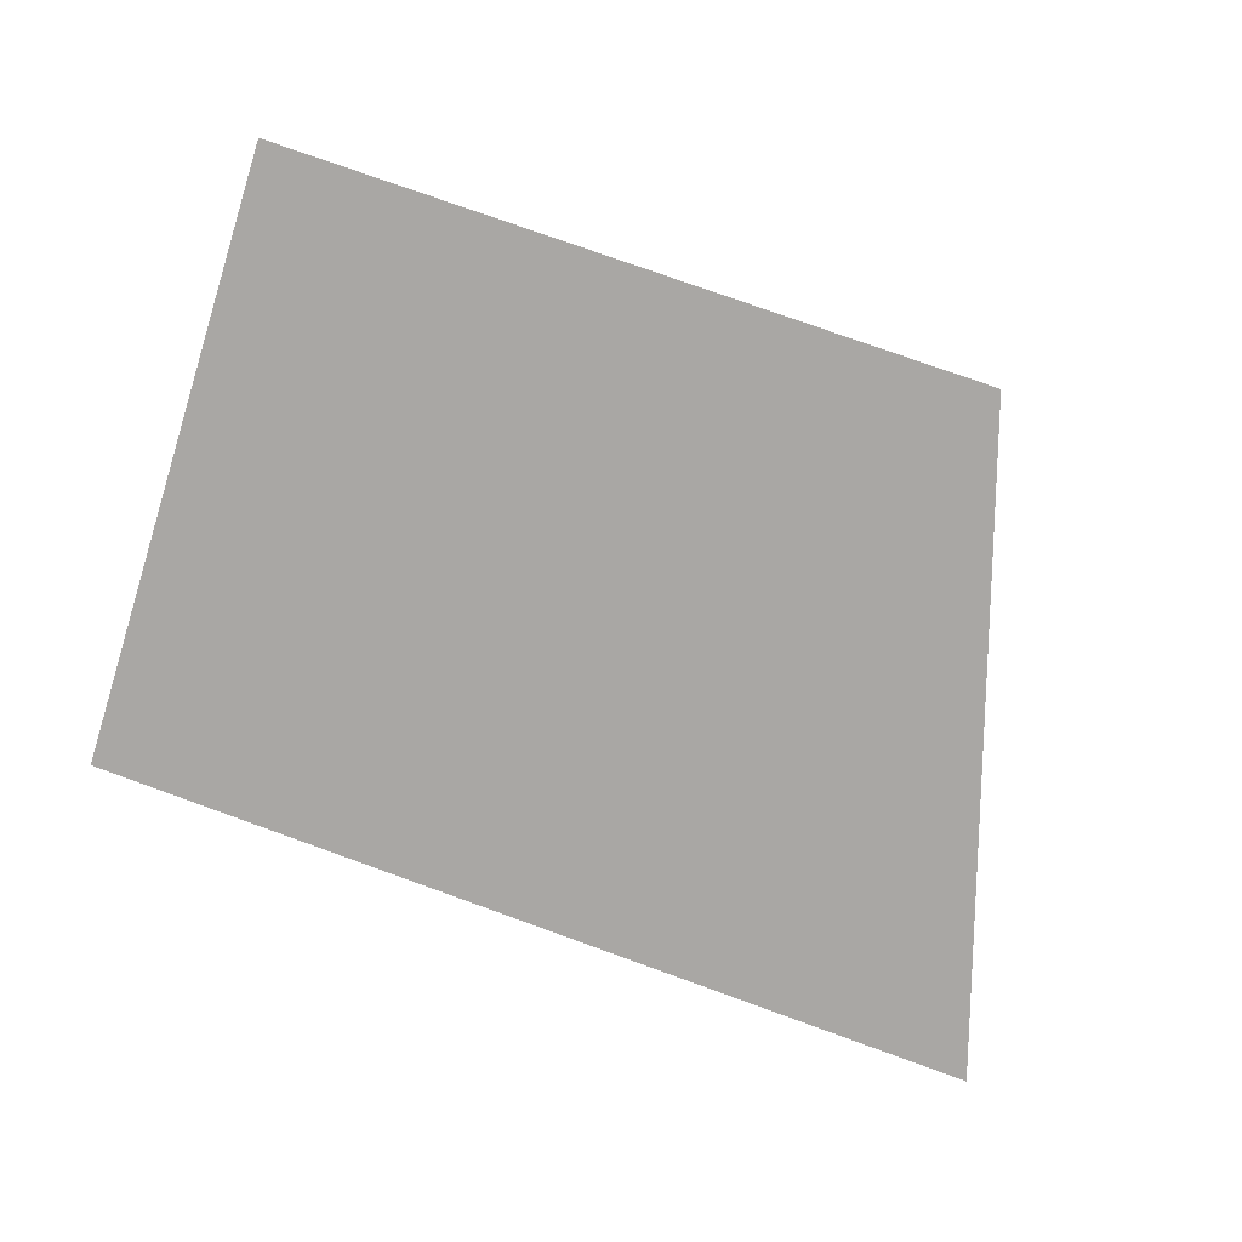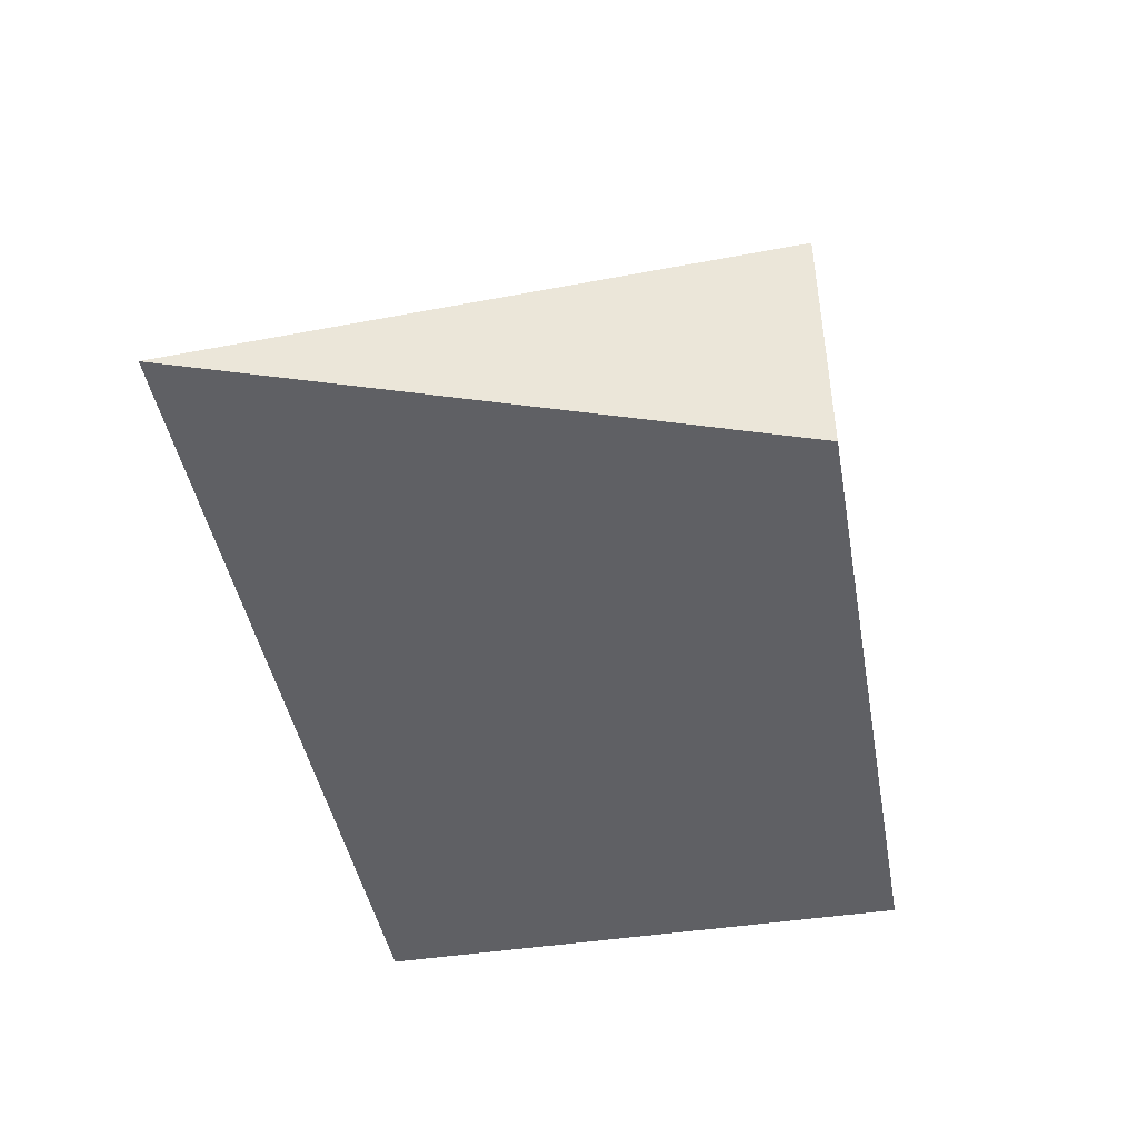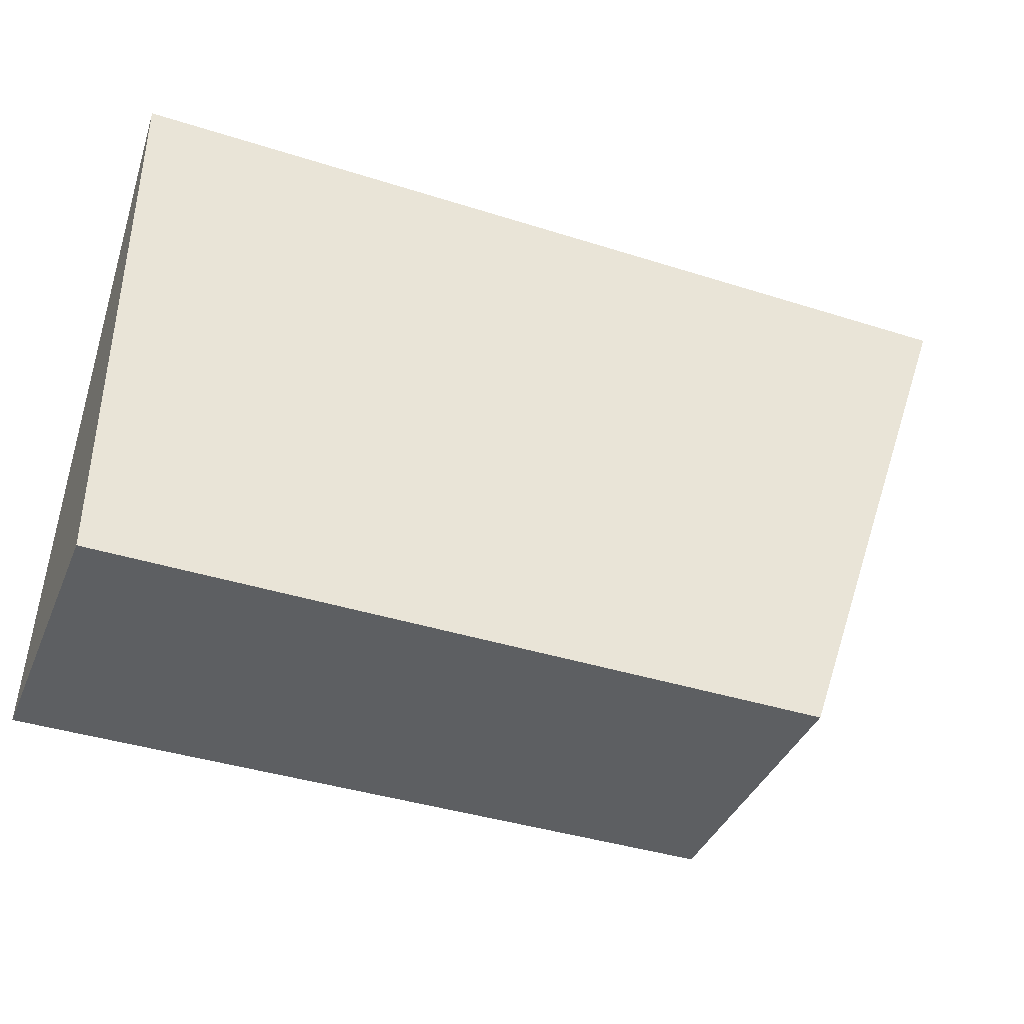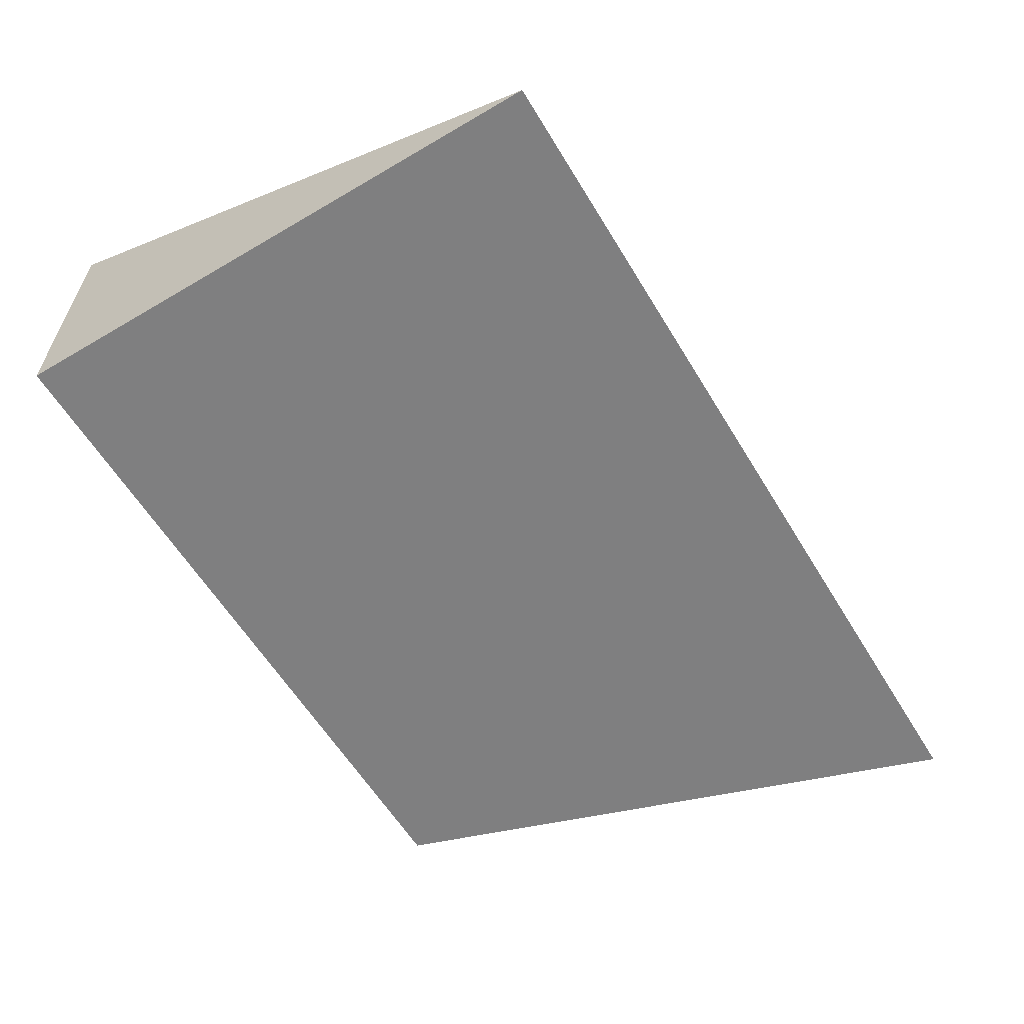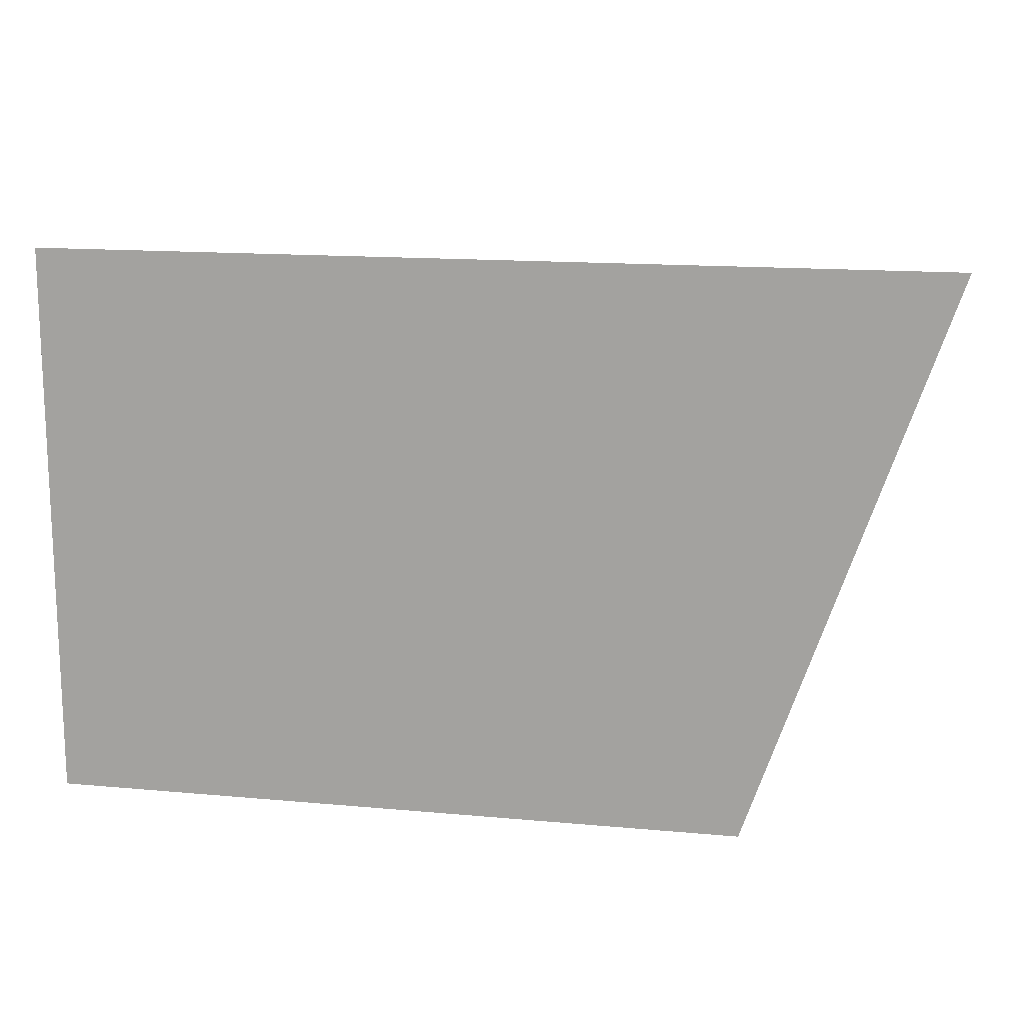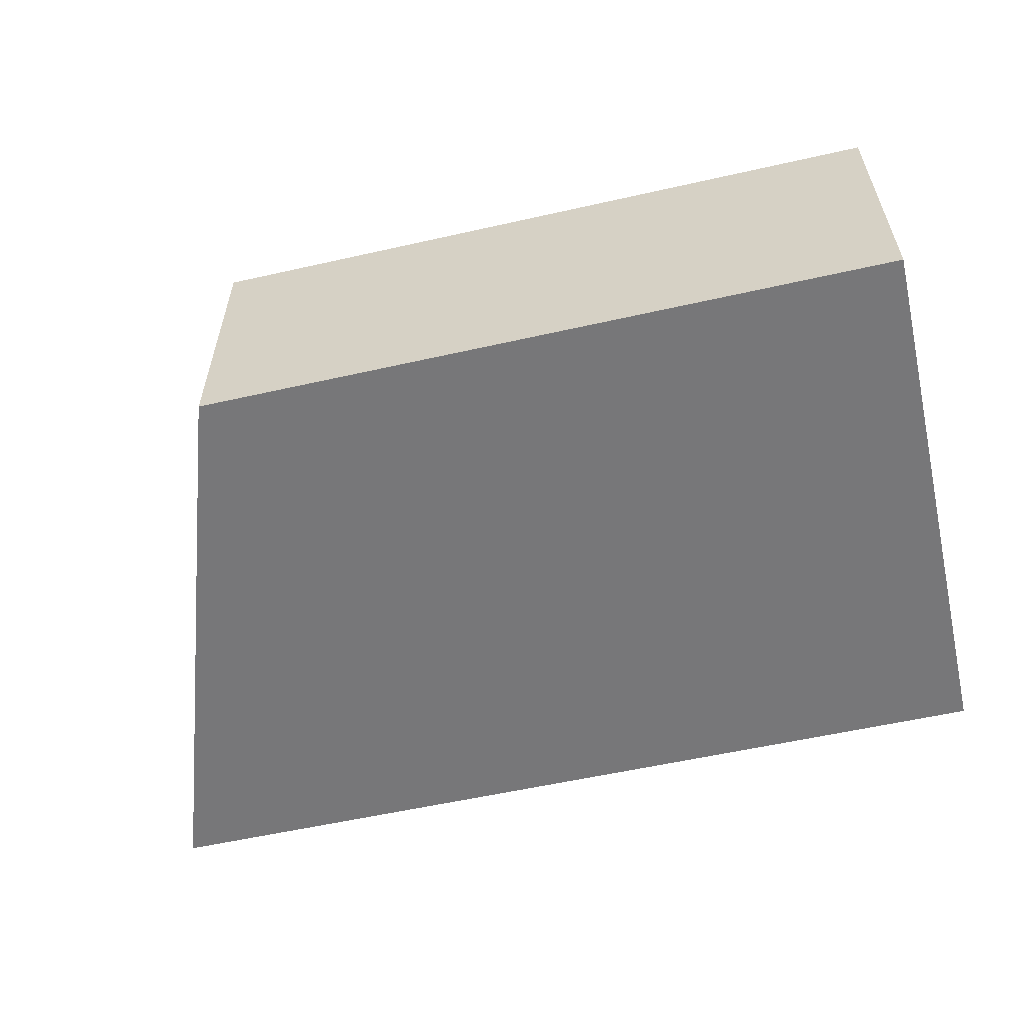
<metadata>
{"format":"obj","ext":"obj","renderer":"f3d","projection":"perspective","resolution":1024,"background":"white","views":[{"elev":78.0,"azim":19.7,"up":"+Y"},{"elev":-44.3,"azim":100.3,"up":"+Y"},{"elev":-39.7,"azim":-21.5,"up":"+Z"},{"elev":-59.8,"azim":-58.9,"up":"+Y"},{"elev":14.8,"azim":11.2,"up":"+Z"},{"elev":-57.2,"azim":-166.8,"up":"+Y"}]}
</metadata>
<code>
g COL_PB_Gauntlet08_Segment_Small_TrapezeIntro_Entrance_Back_Ramp_Left
v 6.375 -2 4
v 3.625 2 -4
v 3.625 -2 -4
v 3.625 2 -4
v -6.375 2 -4
v -6.375 -2 -4
v 3.625 -2 -4
v -6.375 2 -4
v -6.375 -2 4
v -6.375 -2 -4
v -6.375 2 -4
v 3.625 2 -4
v 6.375 -2 4
v -6.375 -2 4
v -6.375 -2 4
v 6.375 -2 4
v 3.625 -2 -4
v -6.375 -2 -4
g COL_PB_Gauntlet08_Segment_Small_TrapezeIntro_Entrance_Back_Ramp_Left_0
f 3 2 1
f 6 5 4
f 7 6 4
f 10 9 8
f 13 12 11
f 14 13 11
f 17 16 15
f 18 17 15

</code>
